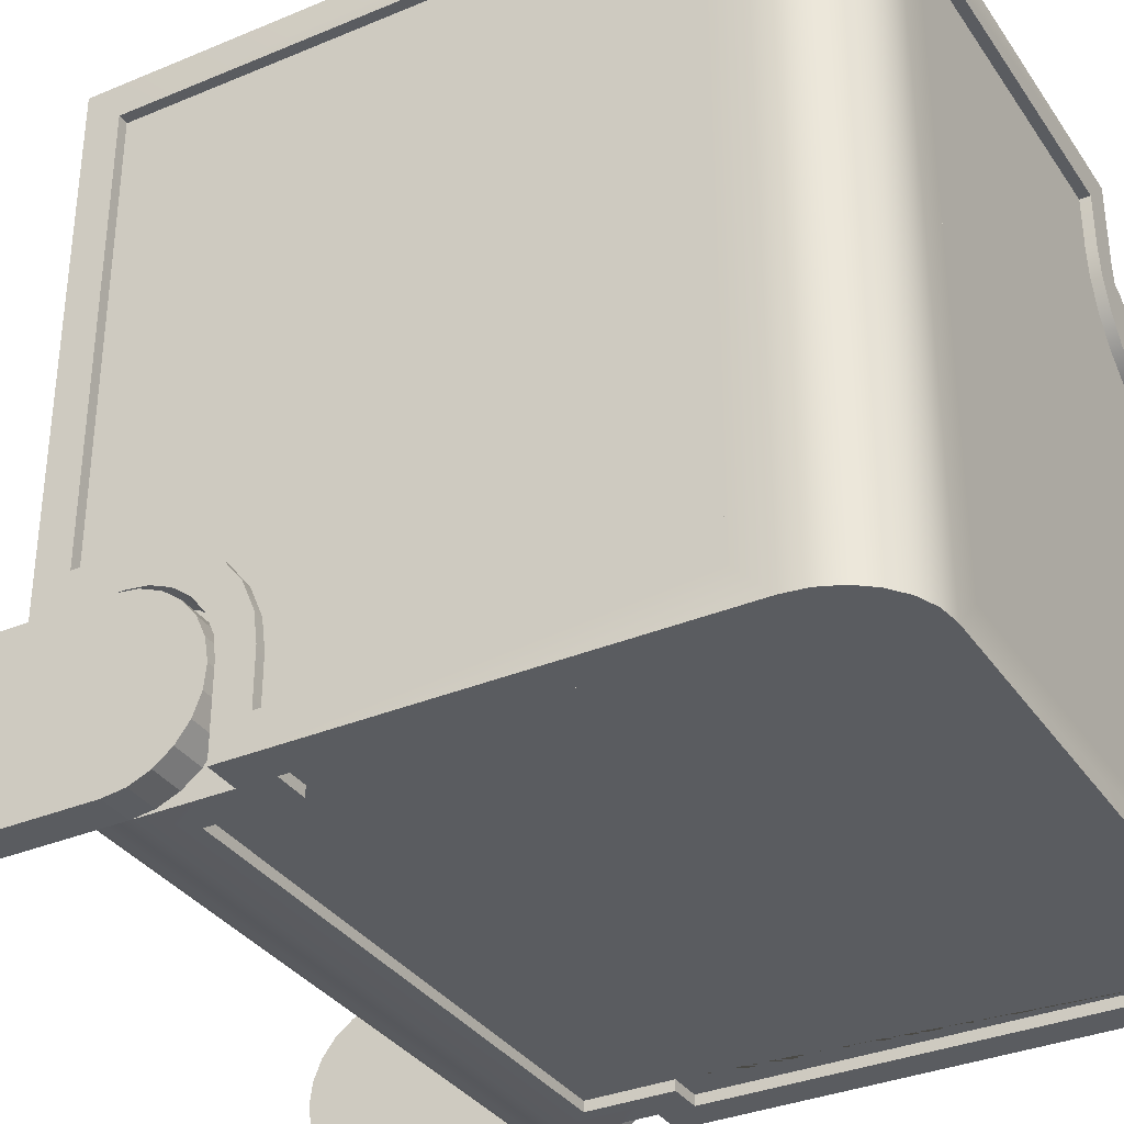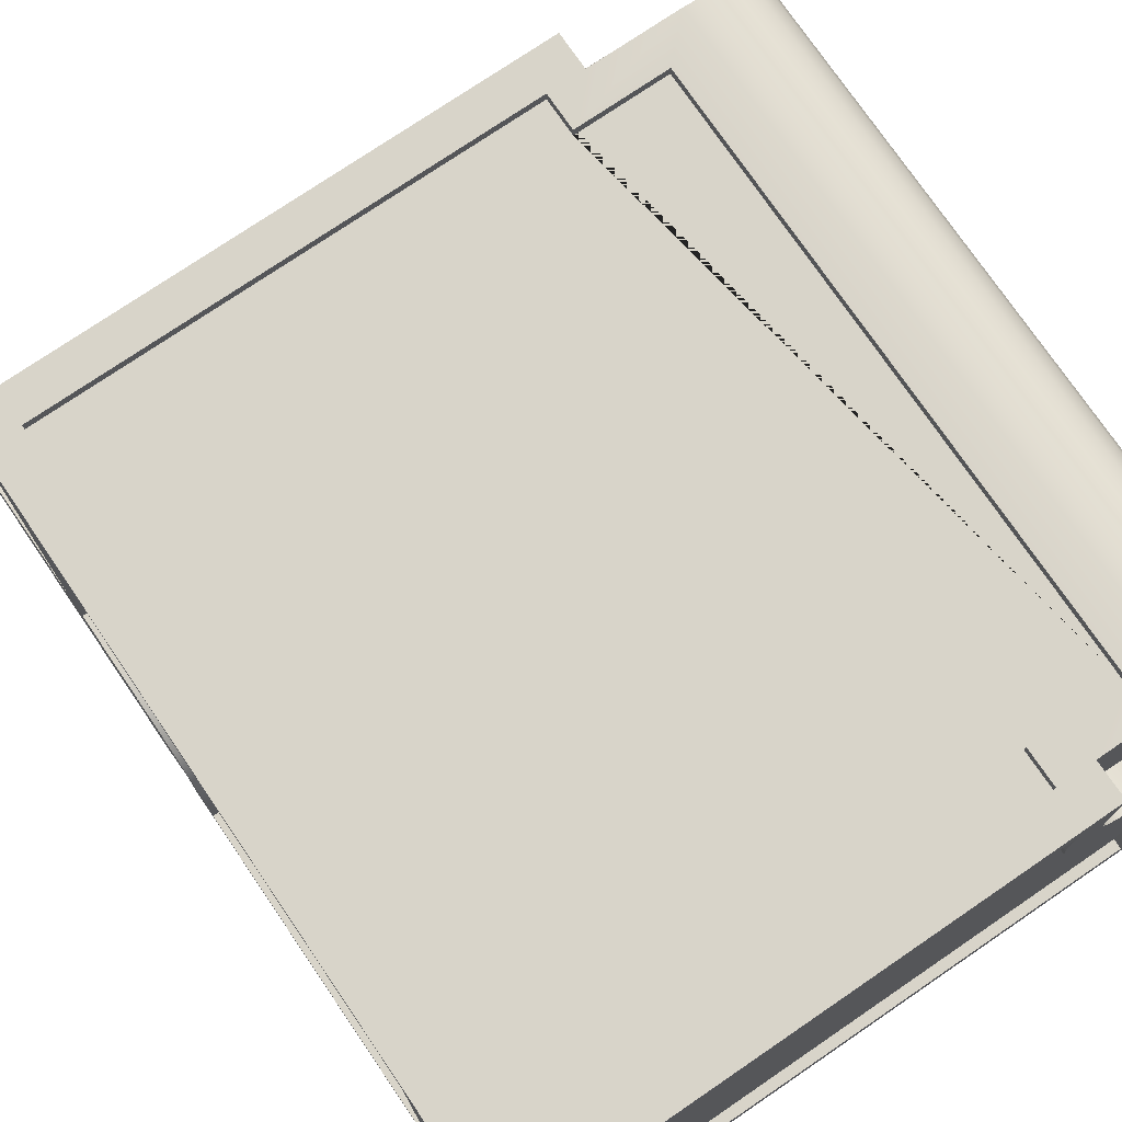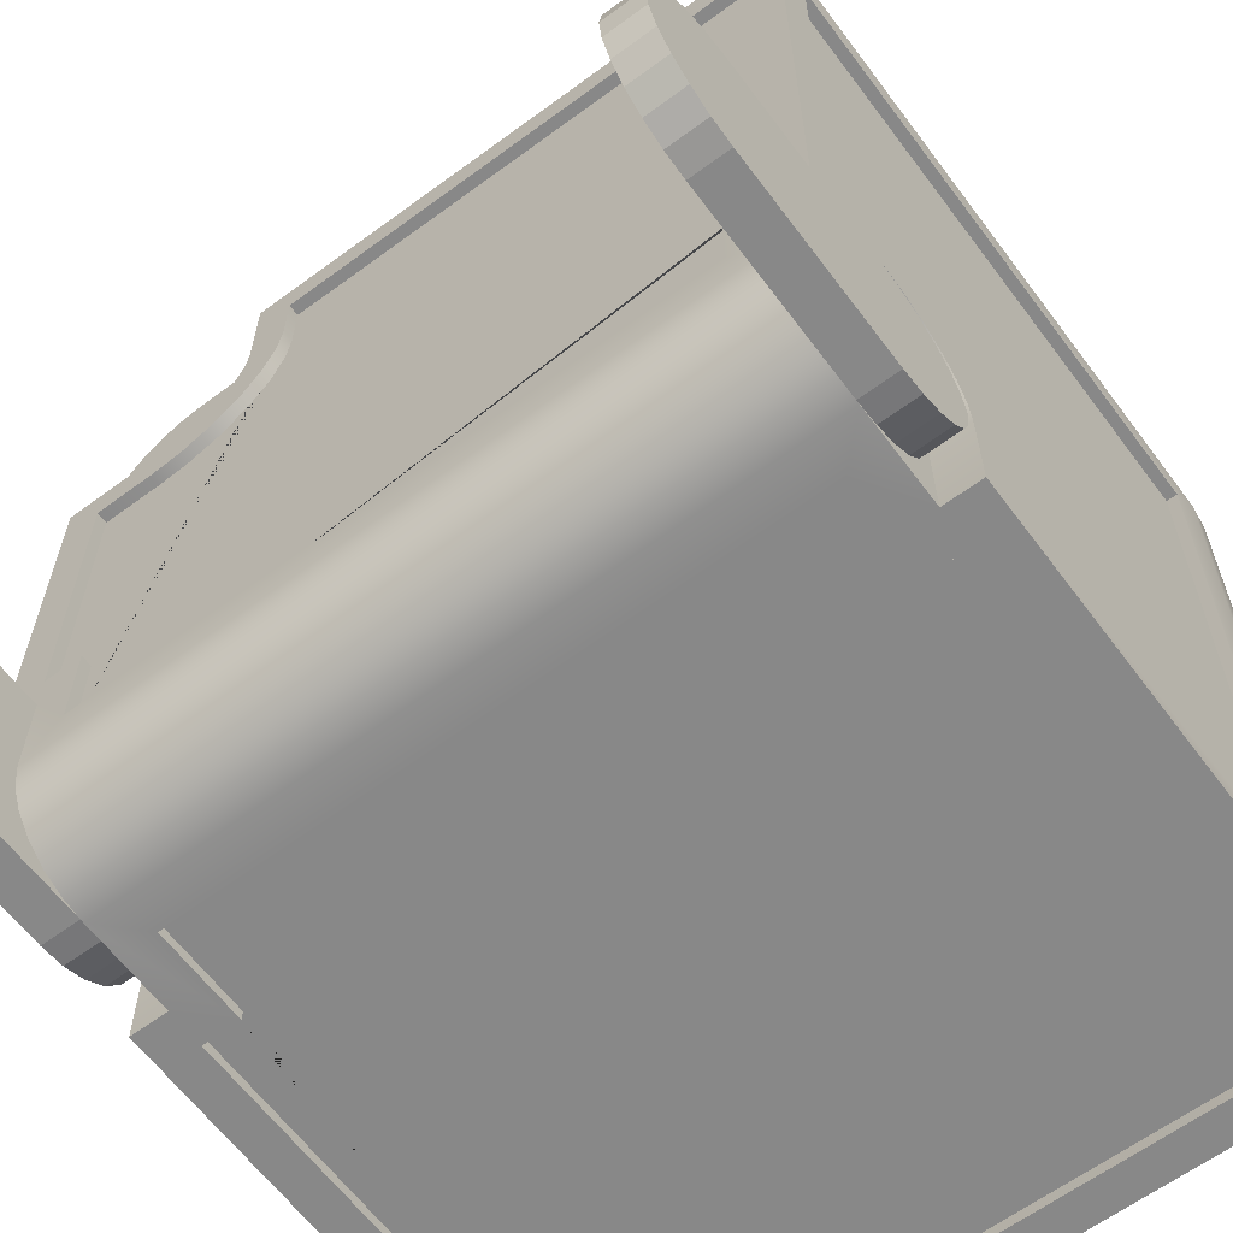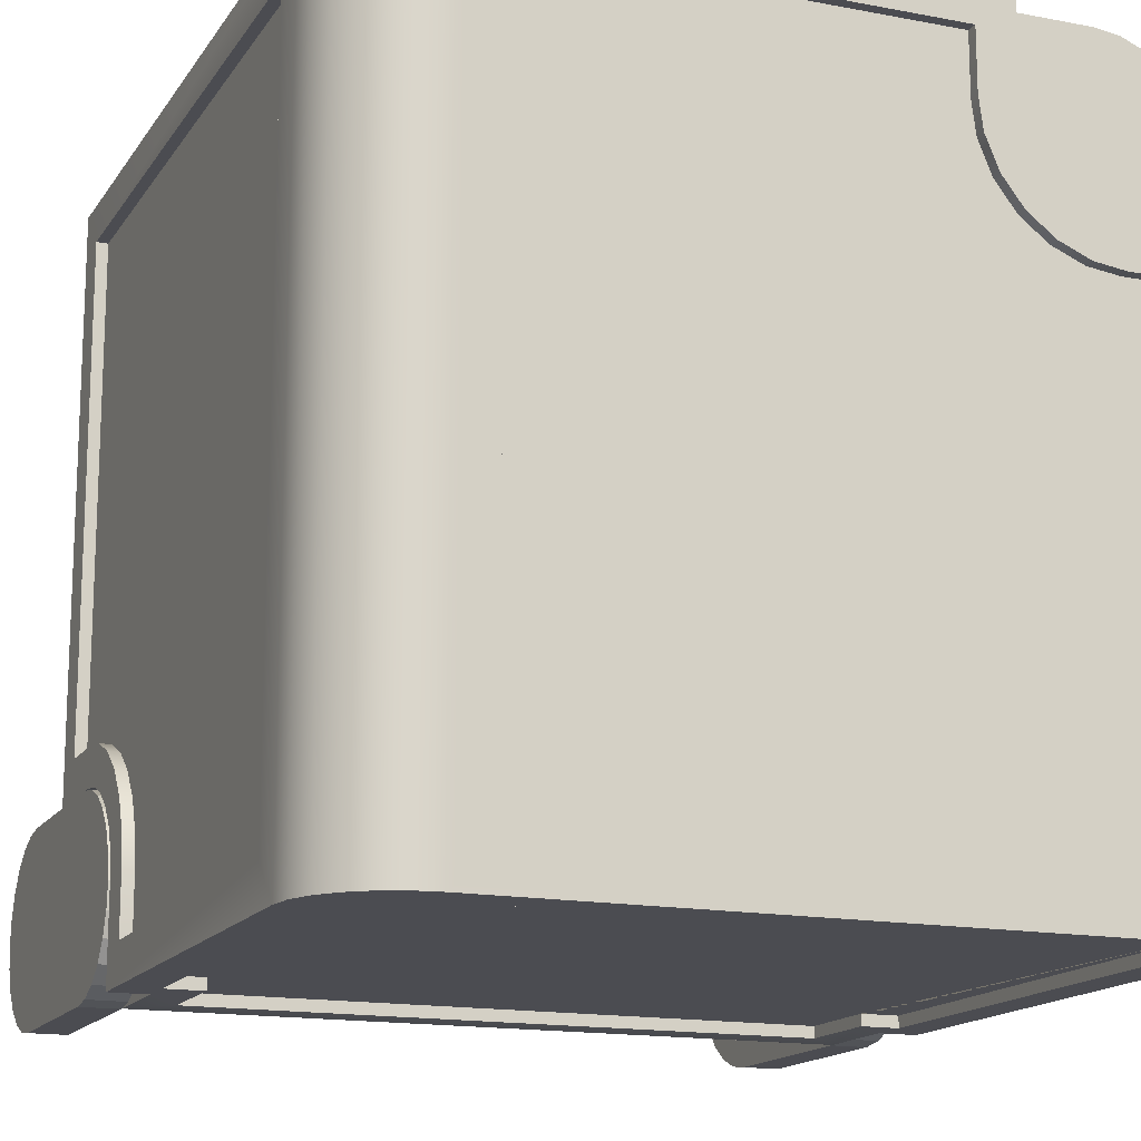
<metadata>
{"format":"obj","ext":"obj","renderer":"f3d","projection":"perspective","resolution":1024,"background":"white","views":[{"elev":-34.2,"azim":-60.6,"up":"+Z"},{"elev":75.1,"azim":-34.3,"up":"+Z"},{"elev":-62.9,"azim":-143.3,"up":"+Z"},{"elev":-15.5,"azim":-22.1,"up":"+Z"}]}
</metadata>
<code>
o Cube.001
v -0.9 0.97 0.9
v -0.9 -0.7434 0.97
v -0.7434 -0.9 0.97
v -0.8941 -0.7886 0.97
v -0.8792 -0.8246 0.97
v -0.8555 -0.8555 0.97
v -0.8246 -0.8792 0.97
v -0.7886 -0.8941 0.97
v -0.7434 -0.9 -0.97
v -0.97 -0.65 -0.9
v -0.7886 -0.8941 -0.97
v -0.8246 -0.8792 -0.97
v -0.8555 -0.8555 -0.97
v -0.8792 -0.8246 -0.97
v -0.8941 -0.7886 -0.97
v -0.8 0.97 -0.65
v -0.8 0.65 -0.97
v -0.9 0.9915 -0.8147
v -0.9 0.9665 -0.875
v -0.9 0.9268 -0.9268
v -0.9 0.875 -0.9665
v -0.9 0.8147 -0.9915
v 0.65 -0.8 0.97
v 0.9915 -0.9 0.8147
v 0.9665 -0.9 0.875
v 0.9268 -0.9 0.9268
v 0.875 -0.9 0.9665
v 0.8147 -0.9 0.9915
v 0.65 0.8 0.97
v 0.8147 0.9 0.9915
v 0.875 0.9 0.9665
v 0.9268 0.9 0.9268
v 0.9665 0.9 0.875
v 0.9915 0.9 0.8147
v 0.9 0.97 -0.4
v 0.97 -0.7999 0.6499
v 0.97 0.7999 0.6499
v 0.8 0.97 -0.65
v 0.9 0.9915 -0.8147
v 0.9 0.9665 -0.875
v 0.9 0.9268 -0.9268
v 0.9 0.875 -0.9665
v 0.9 0.8147 -0.9915
v 0.8 0.65 -0.97
v 0.97 -0.8999 -0.8999
v 0.97 0.3999 -0.8999
v 0.8 0.4 -0.97
v 0.8 0.97 -0.4
v 0.97 0.7434 -0.3999
v 0.97 0.3999 -0.7434
v 0.97 0.6592 -0.411
v 0.97 0.5745 -0.4461
v 0.97 0.5019 -0.5019
v 0.97 0.4461 -0.5745
v 0.97 0.411 -0.6592
v 0.9 0.5 -0.75
v 0.9 0.75 -0.5
v 0.9 0.5085 -0.6853
v 0.9 0.5335 -0.625
v 0.9 0.5732 -0.5732
v 0.9 0.625 -0.5335
v 0.9 0.6853 -0.5085
v -0.97 0.4 -0.9
v -0.9 0.97 -0.4
v 0.4 0.97 0.9
v -0.8 0.97 -0.4
v -0.8 0.4 -0.97
v 0.4 0.8 0.97
v -0.97 0.7434 -0.4
v -0.97 0.4 -0.7434
v -0.97 0.6592 -0.4111
v -0.97 0.5746 -0.4461
v -0.97 0.5019 -0.5019
v -0.97 0.4461 -0.5746
v -0.97 0.4111 -0.6592
v -0.9 0.5 -0.75
v -0.9 0.75 -0.5
v -0.9 0.5085 -0.6853
v -0.9 0.5335 -0.625
v -0.9 0.5732 -0.5732
v -0.9 0.625 -0.5335
v -0.9 0.6853 -0.5085
v 0.97 0.7999 0.3999
v 0.9 0.97 0.4
v 0.4 -0.9 0.97
v 0.4 -0.8 0.97
v 0.4 0.97 0.7434
v 0.7434 0.97 0.4
v 0.4111 0.97 0.6592
v 0.4461 0.97 0.5746
v 0.5019 0.97 0.5019
v 0.5746 0.97 0.4461
v 0.6592 0.97 0.4111
v 0.75 0.9 0.5
v 0.5 0.9 0.75
v 0.6853 0.9 0.5085
v 0.625 0.9 0.5335
v 0.5732 0.9 0.5732
v 0.5335 0.9 0.625
v 0.5085 0.9 0.6853
v 0.97 -0.8999 0.3999
v 0.97 -0.7999 0.3999
v 0.7434 -0.97 0.4
v 0.4 -0.97 0.7434
v 0.6592 -0.97 0.4111
v 0.5746 -0.97 0.4461
v 0.5019 -0.97 0.5019
v 0.4461 -0.97 0.5746
v 0.4111 -0.97 0.6592
v 0.5 -0.9 0.75
v 0.75 -0.9 0.5
v 0.5085 -0.9 0.6853
v 0.5335 -0.9 0.625
v 0.5732 -0.9 0.5732
v 0.625 -0.9 0.5335
v 0.6853 -0.9 0.5085
v -0.9 1 -0.75
v 0.9 1 -0.75
v -0.9 1 -0.5
v 0.4 0.9 0.97
v -0.9 0.9 0.97
v 0.9 1 -0.5
v 0.97 0.8999 0.3999
v 0.97 0.8999 -0.3999
v -0.97 0.9 -0.4
v 0.5085 1 0.6853
v 0.5 1 0.75
v 0.5335 1 0.625
v 0.5732 1 0.5732
v 0.625 1 0.5335
v 0.6853 1 0.5085
v 0.75 1 0.5
v -0.8 1 -0.65
v 0.8 1 -0.65
v -0.8 1 -0.4
v 0.4 1 0.9
v -0.9 1 0.9
v 0.8 1 -0.4
v 0.9 1 0.4
v 0.9 1 -0.4
v -0.9 1 -0.4
v 0.4111 1 0.6592
v 0.4 1 0.7434
v 0.4461 1 0.5746
v 0.5019 1 0.5019
v 0.5746 1 0.4461
v 0.6592 1 0.4111
v 0.7434 1 0.4
v 1 -0.9 0.75
v 1 0.9 0.75
v 1 -0.9 0.5
v 0.9 0.4 -0.97
v 0.9 -0.9 -0.97
v 1 1 0.5
v 1 1 -0.5
v 1 0.5 -0.75
v 1 0.5085 -0.6853
v 1 0.5335 -0.625
v 1 0.5732 -0.5732
v 1 0.625 -0.5335
v 1 0.6853 -0.5085
v 1 0.75 -0.5
v 1 0.9 0.5
v 0.9 -0.97 0.4
v 1 -0.8 0.65
v 1 0.8 0.65
v 1 -0.8 0.4
v 1 0.4 -0.9
v 1 -0.9 -0.9
v 1 0.9 0.4
v 1 0.9 -0.4
v 1 0.4 -0.7434
v 1 0.4111 -0.6592
v 1 0.4461 -0.5746
v 1 0.5019 -0.5019
v 1 0.5746 -0.4461
v 1 0.6592 -0.4111
v 1 0.7434 -0.4
v 1 0.8 0.4
v 1 -0.9 0.4
v -0.9915 -0.8147 1
v -0.97 -0.65 0.9
v -0.9665 -0.875 1
v -0.9268 -0.9268 1
v -0.875 -0.9665 1
v -0.8147 -0.9915 1
v -0.65 -0.97 0.9
v 0.75 0.9 1
v 0.75 -0.9 1
v 0.4 -0.97 0.9
v -0.97 0.9 0.9
v 0.5 1 1
v 0.5 0.9 1
v 0.5 -0.9 1
v -0.8941 -0.7886 1
v -0.9 -0.7434 1
v -0.8792 -0.8246 1
v -0.8555 -0.8555 1
v -0.8246 -0.8792 1
v -0.7886 -0.8941 1
v -0.7434 -0.9 1
v 0.65 0.8 1
v 0.65 -0.8 1
v 0.4 -0.9 1
v -0.9 0.9 1
v 0.4 0.9 1
v 0.4 0.8 1
v 0.4 -0.8 1
v -1 -0.75 1
v -0.9 -0.7434 -0.97
v -1 1 1
v -0.9 0.4 -0.97
v -1 1 -0.5
v -1 0.6853 -0.5085
v -1 0.75 -0.5
v -1 0.625 -0.5335
v -1 0.5732 -0.5732
v -1 0.5335 -0.625
v -1 0.5085 -0.6853
v -1 0.5 -0.75
v -1 -0.65 0.9
v -1 -0.65 -0.9
v -1 0.9 0.9
v -1 0.4 -0.9
v -1 0.9 -0.4
v -1 0.6592 -0.4111
v -1 0.7434 -0.4
v -1 0.5746 -0.4461
v -1 0.5019 -0.5019
v -1 0.4461 -0.5746
v -1 0.4111 -0.6592
v -1 0.4 -0.7434
v -1 -0.75 -1
v -0.9915 -0.8147 -1
v -0.9665 -0.875 -1
v -0.9268 -0.9268 -1
v -0.875 -0.9665 -1
v -0.8147 -0.9915 -1
v -0.65 -0.97 -0.9
v 0.9 0.75 -1
v -0.9 0.75 -1
v 0.9 -0.97 -0.9
v -1 0.5 -1
v 1 0.5 -1
v 0.9 0.5 -1
v -0.9 0.5 -1
v -0.9 -0.7434 -1
v -0.8941 -0.7886 -1
v -0.8792 -0.8246 -1
v -0.8555 -0.8555 -1
v -0.8246 -0.8792 -1
v -0.7886 -0.8941 -1
v -0.7434 -0.9 -1
v 0.8 0.65 -1
v -0.8 0.65 -1
v 0.9 -0.9 -1
v -0.9 0.4 -1
v 0.9 0.4 -1
v 0.8 0.4 -1
v -0.8 0.4 -1
v -0.75 -1 -1
v -0.75 -1 1
v 1 -1 -1
v 0.5 -1 1
v 1 -1 0.5
v 0.6853 -1 0.5085
v 0.75 -1 0.5
v 0.625 -1 0.5335
v 0.5732 -1 0.5732
v 0.5335 -1 0.625
v 0.5085 -1 0.6853
v 0.5 -1 0.75
v -0.65 -1 -0.9
v -0.65 -1 0.9
v 0.9 -1 -0.9
v 0.4 -1 0.9
v 0.9 -1 0.4
v 0.6592 -1 0.4111
v 0.7434 -1 0.4
v 0.5746 -1 0.4461
v 0.5019 -1 0.5019
v 0.4461 -1 0.5746
v 0.4111 -1 0.6592
v 0.4 -1 0.7434
f 153 9 11 12 13 14 15 210 212 67 17 44 47 152
f 193 95 127 192
f 23 29 68 120 121 2 4 5 6 7 8 3 85 86
f 213 119 77 215
f 209 233 234 181
f 181 234 235 183
f 183 235 236 184
f 184 236 237 185
f 185 237 238 186
f 186 238 261 262
f 149 150 34 24
f 24 34 33 25
f 25 33 32 26
f 26 32 31 27
f 27 31 30 28
f 28 30 188 189
f 117 118 39 18
f 18 39 40 19
f 19 40 41 20
f 20 41 42 21
f 21 42 43 22
f 22 43 240 241
f 151 111 267 265
f 122 57 62 61 60 59 58 56 245 240 43 42 41 40 39 118
f 245 56 156 244
f 58 157 156 56
f 36 102 101 45 46 50 55 54 53 52 51 49 124 123 83 37
f 59 158 157 58
f 59 60 159 158
f 160 159 60 61
f 161 160 61 62
f 162 161 62 57
f 122 155 162 57
f 246 76 78 79 80 81 82 77 119 117 18 19 20 21 22 241
f 182 191 125 69 71 72 73 74 75 70 63 10
f 215 77 82 214
f 214 82 81 216
f 216 81 80 217
f 217 80 79 218
f 218 79 78 219
f 219 78 76 220
f 246 243 220 76
f 163 94 96 97 98 99 100 95 193 188 30 31 32 33 34 150
f 194 110 112 113 114 115 116 111 151 149 24 25 26 27 28 189
f 38 16 66 64 1 65 87 89 90 91 92 93 88 84 35 48
f 127 95 100 126
f 126 100 99 128
f 128 99 98 129
f 129 98 97 130
f 130 97 96 131
f 131 96 94 132
f 132 94 163 154
f 239 242 164 103 105 106 107 108 109 104 190 187
f 267 111 116 266
f 266 116 115 268
f 268 115 114 269
f 269 114 113 270
f 270 113 112 271
f 271 112 110 272
f 272 110 194 264
f 133 134 118 117
f 135 133 117 119
f 136 137 211 192
f 134 138 122 118
f 140 139 154 155
f 138 140 155 122
f 137 141 213 211
f 141 135 119 213
f 142 143 127 126
f 144 142 126 128
f 145 144 128 129
f 146 145 129 130
f 147 146 130 131
f 148 147 131 132
f 139 148 132 154
f 143 136 192 127
f 16 38 134 133
f 66 16 133 135
f 65 1 137 136
f 38 48 138 134
f 35 84 139 140
f 48 35 140 138
f 1 64 141 137
f 64 66 135 141
f 89 87 143 142
f 90 89 142 144
f 91 90 144 145
f 92 91 145 146
f 93 92 146 147
f 88 93 147 148
f 84 88 148 139
f 87 65 136 143
f 165 166 150 149
f 167 165 149 151
f 168 169 263 244
f 170 171 155 154
f 172 168 244 156
f 173 172 156 157
f 174 173 157 158
f 175 174 158 159
f 176 175 159 160
f 177 176 160 161
f 178 177 161 162
f 171 178 162 155
f 179 170 154 163
f 166 179 163 150
f 180 167 151 265
f 169 180 265 263
f 36 37 166 165
f 102 36 165 167
f 46 45 169 168
f 123 124 171 170
f 50 46 168 172
f 55 50 172 173
f 54 55 173 174
f 53 54 174 175
f 52 53 175 176
f 51 52 176 177
f 49 51 177 178
f 124 49 178 171
f 83 123 170 179
f 37 83 179 166
f 101 102 167 180
f 45 101 180 169
f 195 196 209 181
f 197 195 181 183
f 198 197 183 184
f 199 198 184 185
f 200 199 185 186
f 201 200 186 262
f 202 203 189 188
f 204 201 262 264
f 196 205 211 209
f 205 206 192 211
f 206 207 193 192
f 207 202 188 193
f 208 204 264 194
f 203 208 194 189
f 4 2 196 195
f 5 4 195 197
f 6 5 197 198
f 7 6 198 199
f 8 7 199 200
f 3 8 200 201
f 29 23 203 202
f 85 3 201 204
f 2 121 205 196
f 121 120 206 205
f 120 68 207 206
f 68 29 202 207
f 86 85 204 208
f 23 86 208 203
f 221 222 233 209
f 223 221 209 211
f 222 224 243 233
f 225 223 211 213
f 226 227 215 214
f 228 226 214 216
f 229 228 216 217
f 230 229 217 218
f 231 230 218 219
f 232 231 219 220
f 224 232 220 243
f 227 225 213 215
f 182 10 222 221
f 191 182 221 223
f 10 63 224 222
f 125 191 223 225
f 71 69 227 226
f 72 71 226 228
f 73 72 228 229
f 74 73 229 230
f 75 74 230 231
f 70 75 231 232
f 63 70 232 224
f 69 125 225 227
f 247 248 234 233
f 248 249 235 234
f 249 250 236 235
f 250 251 237 236
f 251 252 238 237
f 252 253 261 238
f 254 255 241 240
f 253 256 263 261
f 257 247 233 243
f 256 258 244 263
f 258 259 245 244
f 259 254 240 245
f 260 257 243 246
f 255 260 246 241
f 210 15 248 247
f 15 14 249 248
f 14 13 250 249
f 13 12 251 250
f 12 11 252 251
f 11 9 253 252
f 44 17 255 254
f 9 153 256 253
f 212 210 247 257
f 153 152 258 256
f 152 47 259 258
f 47 44 254 259
f 67 212 257 260
f 17 67 260 255
f 273 274 262 261
f 275 273 261 263
f 274 276 264 262
f 277 275 263 265
f 278 279 267 266
f 280 278 266 268
f 281 280 268 269
f 282 281 269 270
f 283 282 270 271
f 284 283 271 272
f 276 284 272 264
f 279 277 265 267
f 239 187 274 273
f 242 239 273 275
f 187 190 276 274
f 164 242 275 277
f 105 103 279 278
f 106 105 278 280
f 107 106 280 281
f 108 107 281 282
f 109 108 282 283
f 104 109 283 284
f 190 104 284 276
f 103 164 277 279
o Cube.002
v -1 1.519 -0.75
v -1 1.269 -1
v -1 1.51 -0.8147
v -1 1.485 -0.875
v -1 1.445 -0.9268
v -1 1.394 -0.9665
v -1 1.333 -0.9915
v -1 1.269 -0.5
v -1 1.333 -0.5085
v -1 1.394 -0.5335
v -1 1.445 -0.5732
v -1 1.485 -0.625
v -1 1.51 -0.6853
v -0.9 1.269 -1
v -0.9 1.519 -0.75
v -0.9 1.333 -0.9915
v -0.9 1.394 -0.9665
v -0.9 1.445 -0.9268
v -0.9 1.485 -0.875
v -0.9 1.51 -0.8147
v -0.9 1.269 -0.5
v -0.9 1.51 -0.6853
v -0.9 1.485 -0.625
v -0.9 1.445 -0.5732
v -0.9 1.394 -0.5335
v -0.9 1.333 -0.5085
v -1 0.7605 -1
v -1 0.5186 -0.7501
v -1 0.6961 -0.9915
v -1 0.6366 -0.9665
v -1 0.5861 -0.9268
v -1 0.548 -0.8751
v -1 0.525 -0.8148
v -1 0.5186 -0.7499
v -1 0.7766 -0.5
v -1 0.5292 -0.6852
v -1 0.5561 -0.6249
v -1 0.5975 -0.5732
v -1 0.6505 -0.5335
v -1 0.7116 -0.5085
v -0.9 0.5186 -0.7501
v -0.9 0.7605 -1
v -0.9 0.525 -0.8148
v -0.9 0.548 -0.8751
v -0.9 0.5861 -0.9268
v -0.9 0.6366 -0.9665
v -0.9 0.6961 -0.9915
v -0.9 0.7766 -0.5
v -0.9 0.5186 -0.7499
v -0.9 0.7116 -0.5085
v -0.9 0.6505 -0.5335
v -0.9 0.5975 -0.5732
v -0.9 0.5561 -0.6249
v -0.9 0.5292 -0.6852
v 0.9 1.269 -1
v 0.9 1.519 -0.75
v 0.9 1.333 -0.9915
v 0.9 1.394 -0.9665
v 0.9 1.445 -0.9268
v 0.9 1.485 -0.875
v 0.9 1.51 -0.8147
v 0.9 1.269 -0.5
v 0.9 1.51 -0.6853
v 0.9 1.485 -0.625
v 0.9 1.445 -0.5732
v 0.9 1.394 -0.5335
v 0.9 1.333 -0.5085
v 0.9 0.5186 -0.7501
v 0.9 0.7605 -1
v 0.9 0.525 -0.8148
v 0.9 0.548 -0.8751
v 0.9 0.5861 -0.9268
v 0.9 0.6366 -0.9665
v 0.9 0.6961 -0.9915
v 0.9 0.7766 -0.5
v 0.9 0.5186 -0.7499
v 0.9 0.7116 -0.5085
v 0.9 0.6505 -0.5335
v 0.9 0.5975 -0.5732
v 0.9 0.5561 -0.6249
v 0.9 0.5292 -0.6852
v 1 1.269 -1
v 1 1.519 -0.75
v 1 1.333 -0.9915
v 1 1.394 -0.9665
v 1 1.445 -0.9268
v 1 1.485 -0.875
v 1 1.51 -0.8147
v 1 1.269 -0.5
v 1 1.51 -0.6853
v 1 1.485 -0.625
v 1 1.445 -0.5732
v 1 1.394 -0.5335
v 1 1.333 -0.5085
v 1 0.5186 -0.7501
v 1 0.7605 -1
v 1 0.525 -0.8148
v 1 0.548 -0.8751
v 1 0.5861 -0.9268
v 1 0.6366 -0.9665
v 1 0.6961 -0.9915
v 1 0.7766 -0.5
v 1 0.5186 -0.7499
v 1 0.7116 -0.5085
v 1 0.6505 -0.5335
v 1 0.5975 -0.5732
v 1 0.5561 -0.6249
v 1 0.5292 -0.6852
f 298 286 291 300
f 300 291 290 301
f 301 290 289 302
f 302 289 288 303
f 303 288 287 304
f 304 287 285 299
f 292 305 310 293
f 293 310 309 294
f 294 309 308 295
f 295 308 307 296
f 296 307 306 297
f 285 297 306 299
f 333 318 312 325
f 305 292 319 332
f 286 298 326 311
f 332 319 324 334
f 334 324 323 335
f 335 323 322 336
f 336 322 321 337
f 337 321 320 338
f 338 320 318 333
f 325 312 317 327
f 327 317 316 328
f 328 316 315 329
f 329 315 314 330
f 330 314 313 331
f 331 313 311 326
f 286 311 313 314 315 316 317 312 318 320 321 322 323 324 319 292 293 294 295 296 297 285 287 288 289 290 291
f 300 301 302 303 304 299 306 307 308 309 310 305 332 334 335 336 337 338 333 325 327 328 329 330 331 326 298
f 340 347 374 367
f 341 339 353 358 357 356 355 354 352 360 365 364 363 362 361 359 346 351 350 349 348 347 340 345 344 343 342
f 368 369 370 371 372 367 374 375 376 377 378 373 386 388 389 390 391 392 387 379 381 382 383 384 385 380 366
f 346 359 386 373
f 344 345 372 371
f 354 355 382 381
f 359 361 388 386
f 345 340 367 372
f 355 356 383 382
f 361 362 389 388
f 351 346 373 378
f 356 357 384 383
f 362 363 390 389
f 350 351 378 377
f 357 358 385 384
f 339 341 368 366
f 363 364 391 390
f 349 350 377 376
f 358 353 380 385
f 341 342 369 368
f 364 365 392 391
f 348 349 376 375
f 353 339 366 380
f 342 343 370 369
f 365 360 387 392
f 347 348 375 374
f 360 352 379 387
f 343 344 371 370
f 352 354 381 379

</code>
